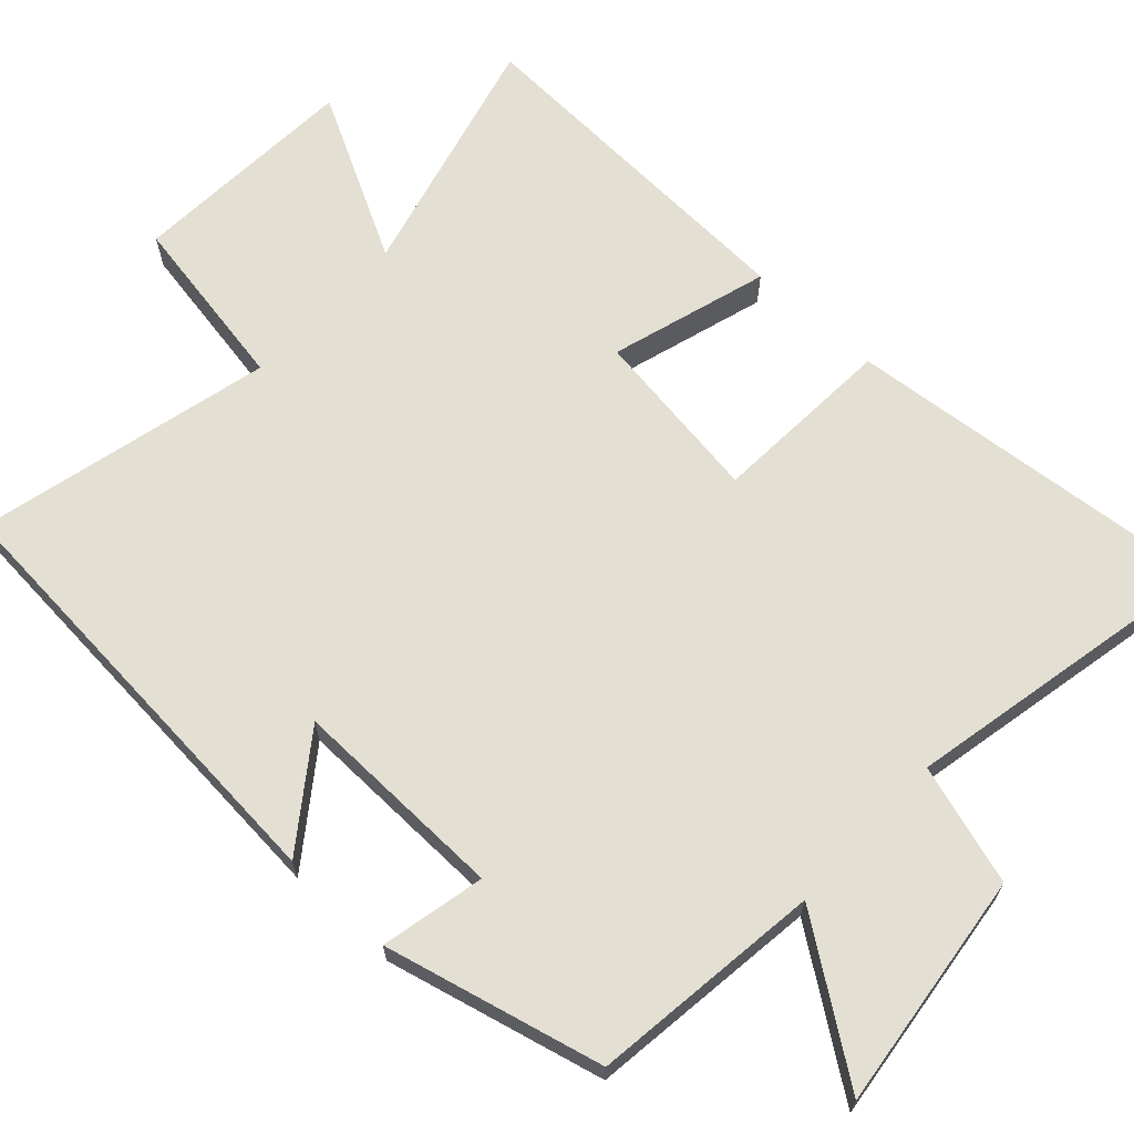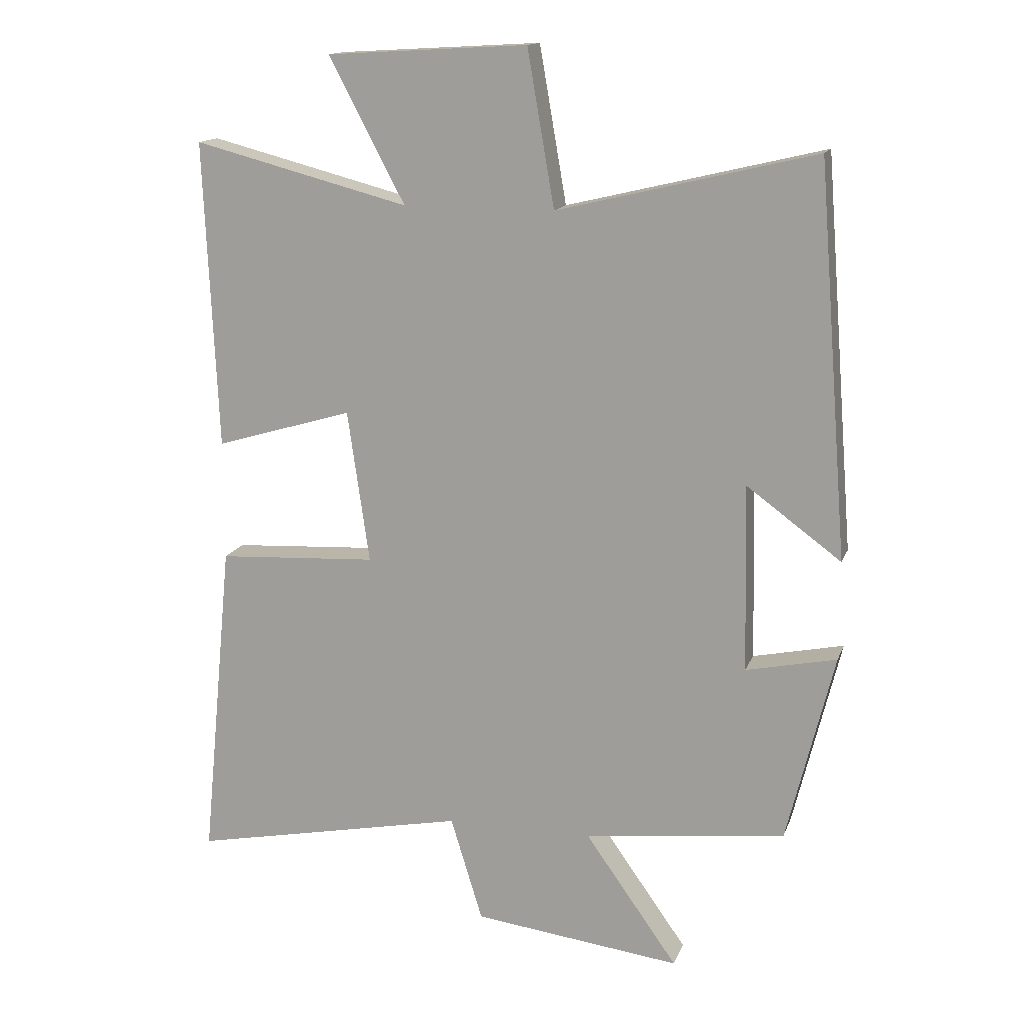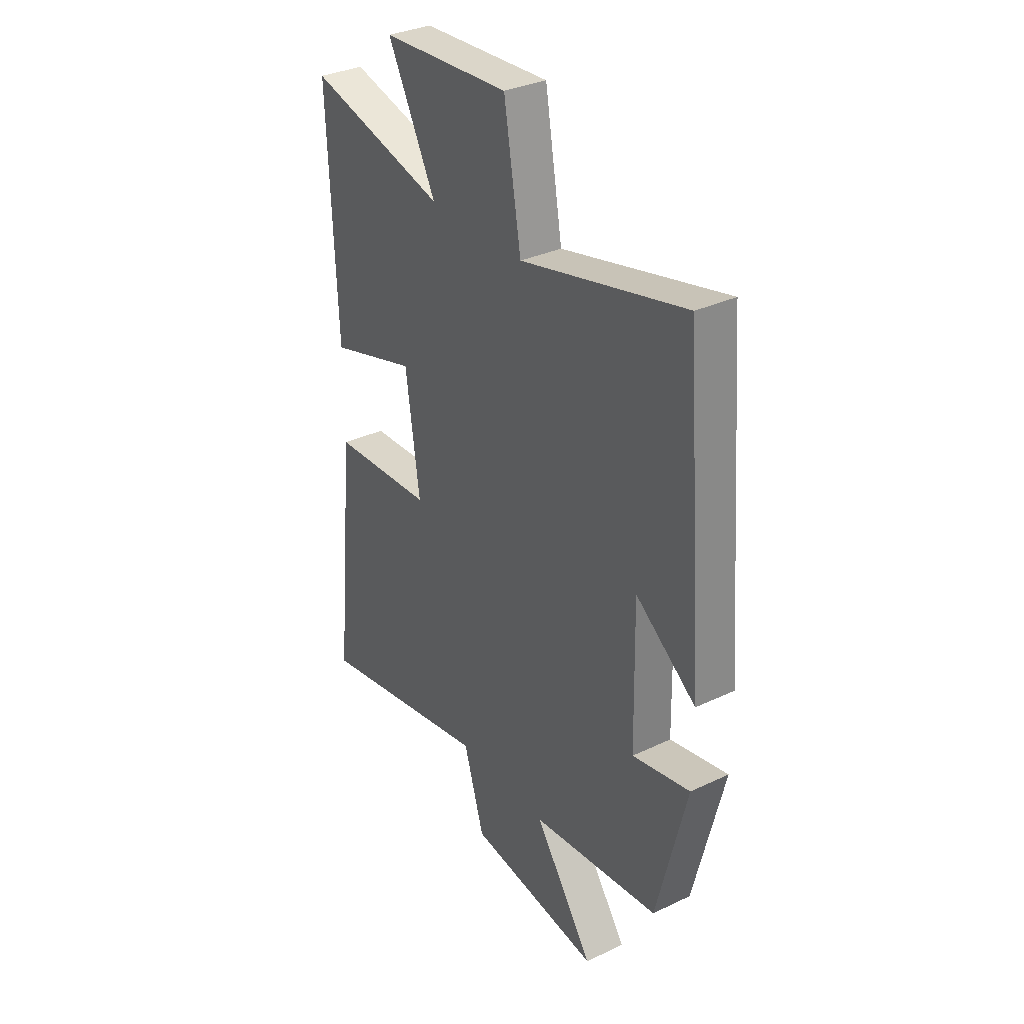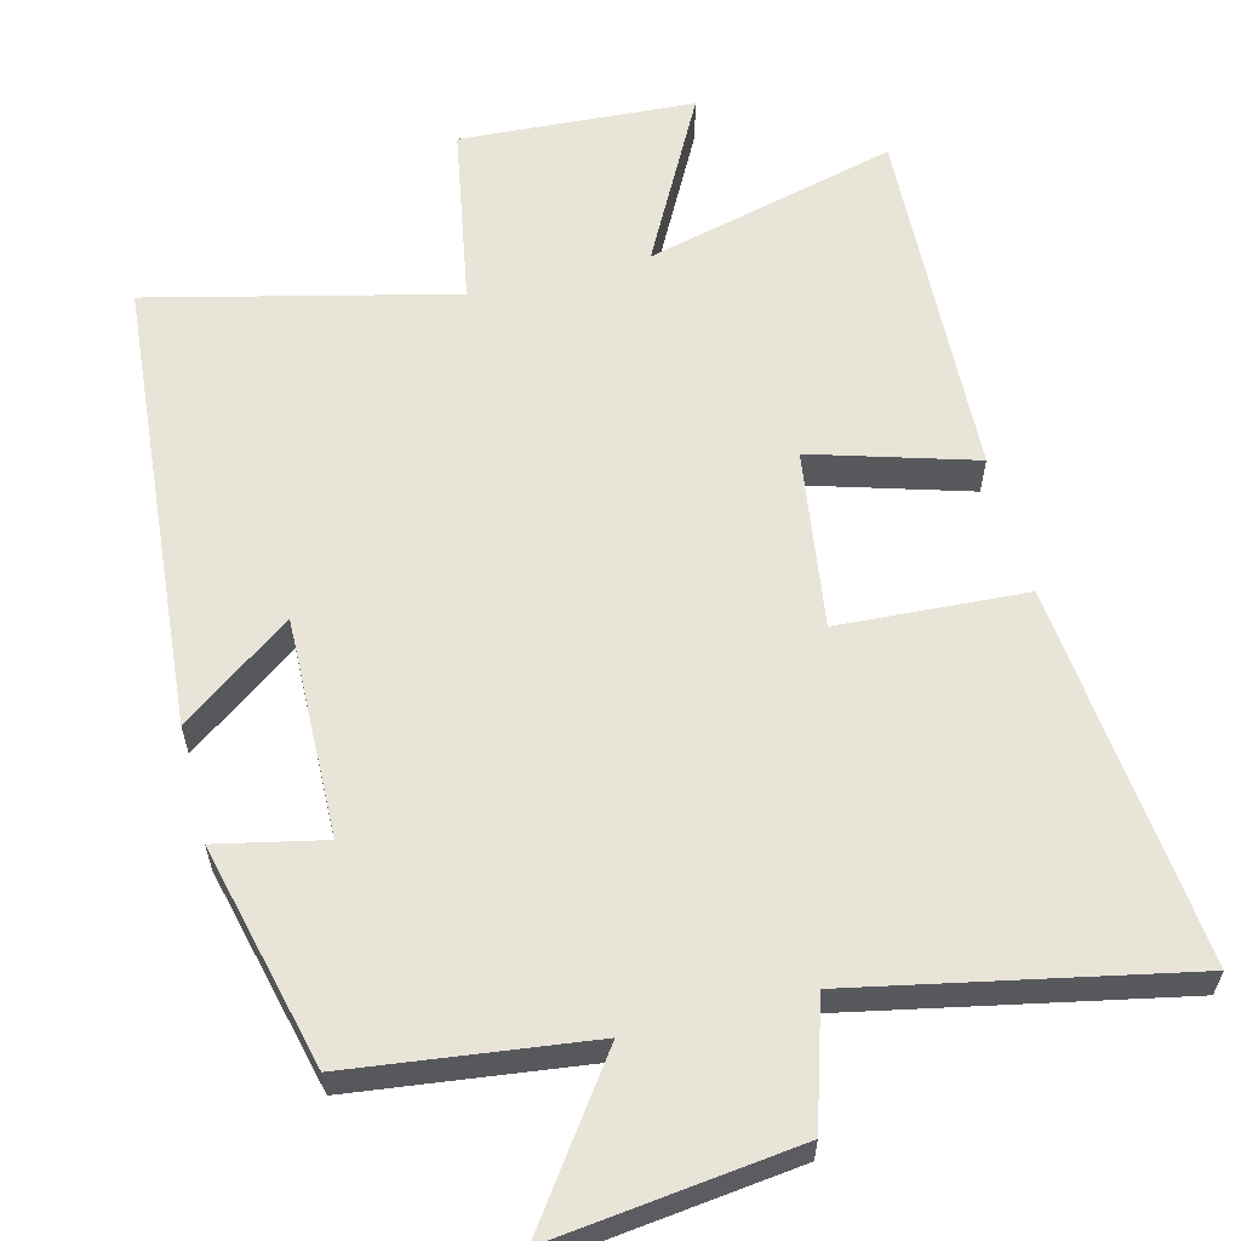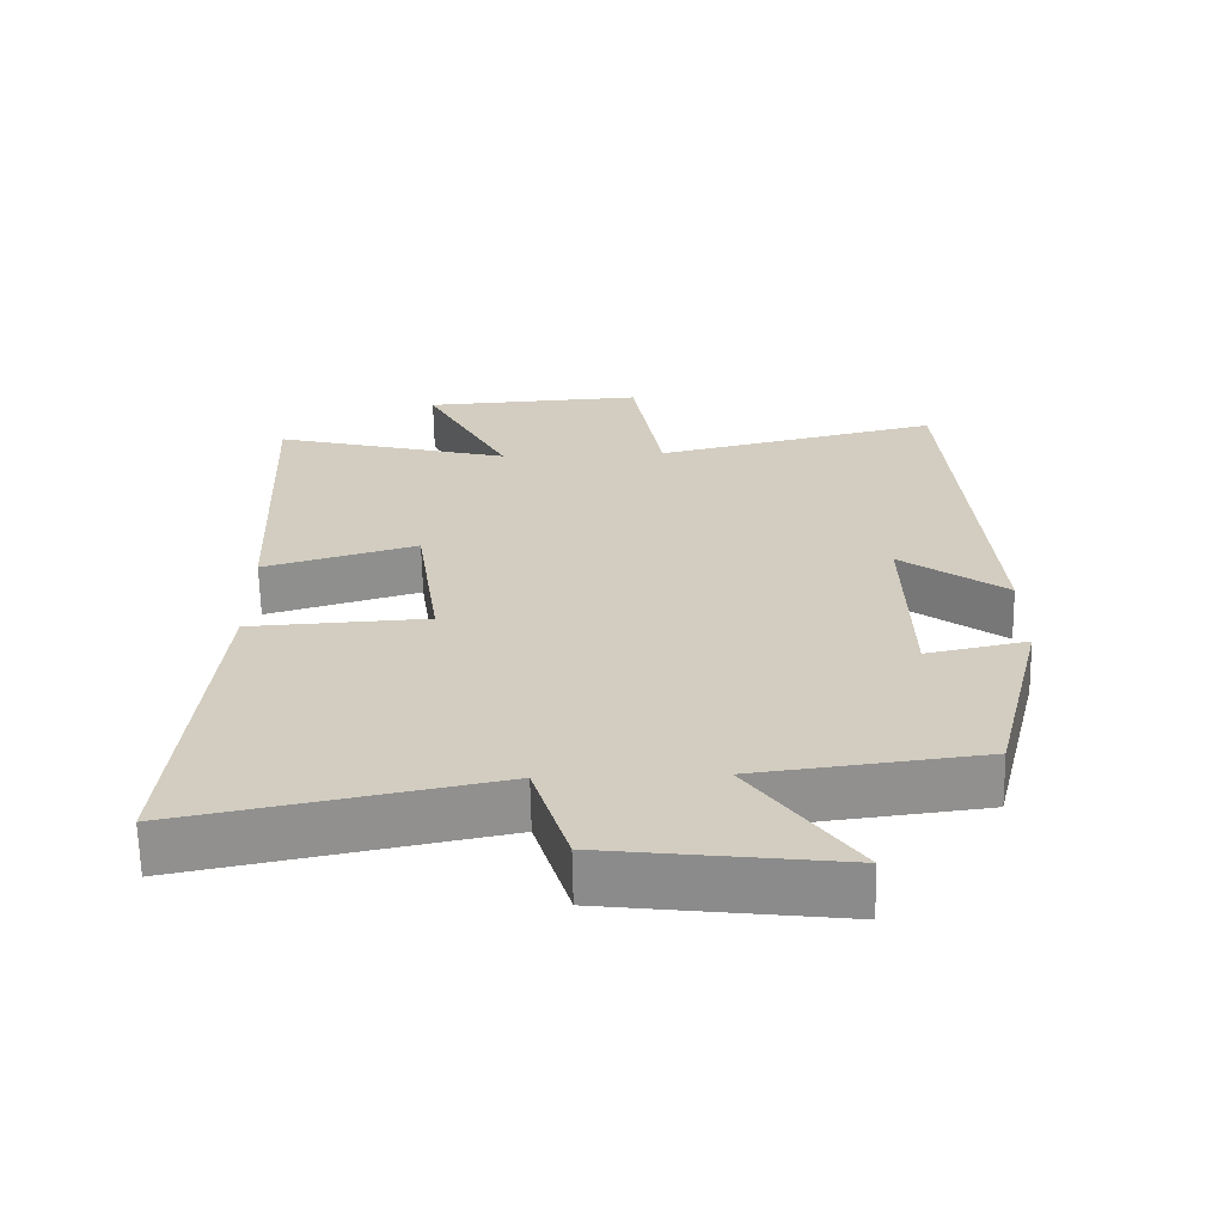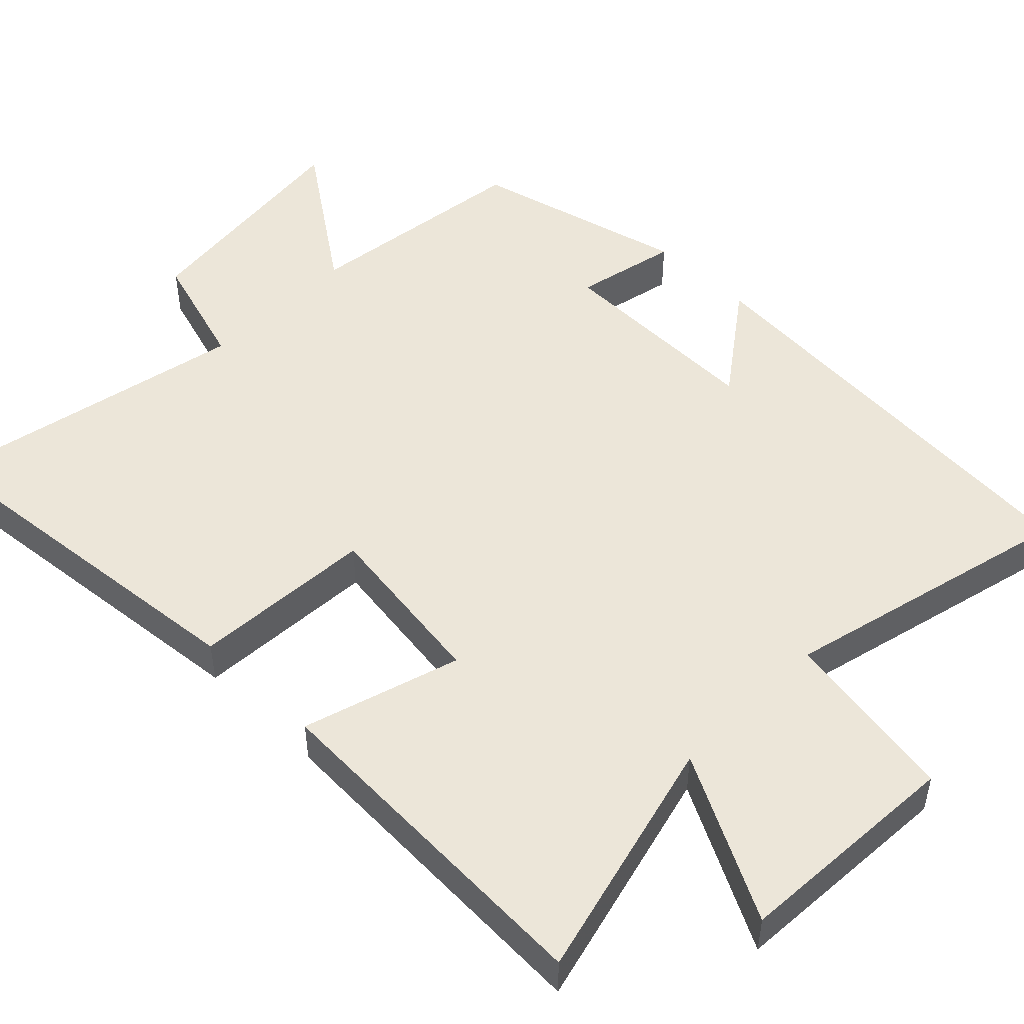
<metadata>
{"format":"obj","ext":"obj","renderer":"f3d","projection":"perspective","resolution":1024,"background":"white","views":[{"elev":66.5,"azim":132.8,"up":"+Y"},{"elev":14.8,"azim":16.1,"up":"+Z"},{"elev":33.0,"azim":56.8,"up":"+Z"},{"elev":60.2,"azim":165.8,"up":"+Y"},{"elev":-65.2,"azim":1.1,"up":"+Z"},{"elev":49.2,"azim":-45.5,"up":"+Y"}]}
</metadata>
<code>
v -0.521 0.07 0.587
v -0.185 0.07 0.5
v -0.303 0.07 0.724
v 0.009 0.07 0.742
v 0.051 0.07 0.5
v 0.452 0.07 0.596
v 0.5 0.07 -0.011
v 0.353 0.07 0.097
v 0.359 0.07 -0.195
v 0.5 0.07 -0.165
v 0.427 0.07 -0.461
v 0.113 0.07 -0.5
v 0.257 0.07 -0.703
v -0.067 0.07 -0.663
v -0.117 0.07 -0.5
v -0.549 0.07 -0.587
v -0.5 0.07 -0.081
v -0.251 0.07 -0.067
v -0.285 0.07 0.171
v -0.5 0.07 0.107
v -0.521 0 0.587
v -0.185 0 0.5
v -0.303 0 0.724
v 0.009 0 0.742
v 0.051 0 0.5
v 0.452 0 0.596
v 0.5 0 -0.011
v 0.353 0 0.097
v 0.359 0 -0.195
v 0.5 0 -0.165
v 0.427 0 -0.461
v 0.113 0 -0.5
v 0.257 0 -0.703
v -0.067 0 -0.663
v -0.117 0 -0.5
v -0.549 0 -0.587
v -0.5 0 -0.081
v -0.251 0 -0.067
v -0.285 0 0.171
v -0.5 0 0.107
f 19 20 1 2
f 18 19 2
f 15 16 17 18
f 15 18 2
f 12 13 14 15
f 12 15 2
f 9 10 11 12
f 8 9 12 2
f 5 6 7 8
f 5 8 2 3
f 3 4 5
f 22 21 40 39
f 22 39 38
f 38 37 36 35
f 22 38 35
f 35 34 33 32
f 22 35 32
f 32 31 30 29
f 22 32 29 28
f 28 27 26 25
f 23 22 28 25
f 25 24 23
f 1 21 22 2
f 2 22 23 3
f 3 23 24 4
f 4 24 25 5
f 5 25 26 6
f 6 26 27 7
f 7 27 28 8
f 8 28 29 9
f 9 29 30 10
f 10 30 31 11
f 11 31 32 12
f 12 32 33 13
f 13 33 34 14
f 14 34 35 15
f 15 35 36 16
f 16 36 37 17
f 17 37 38 18
f 18 38 39 19
f 19 39 40 20
f 20 40 21 1

</code>
